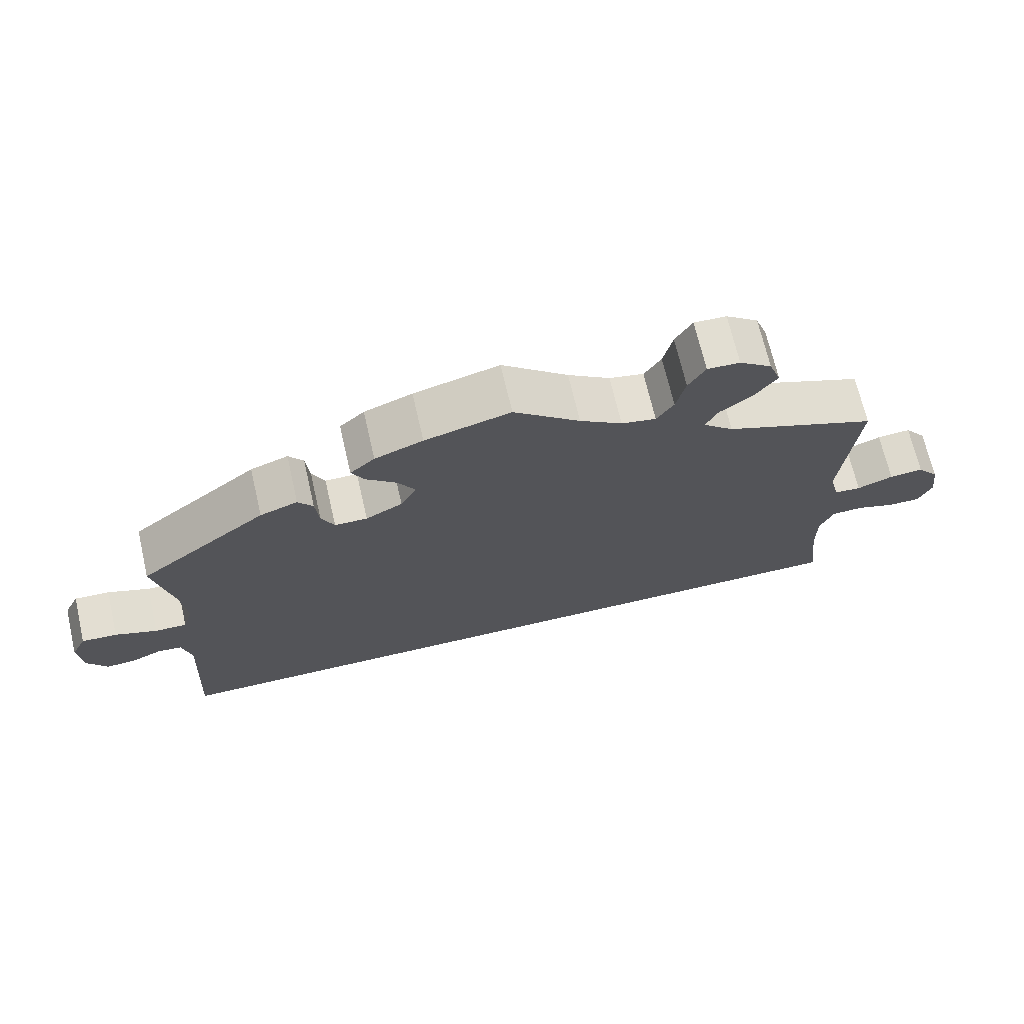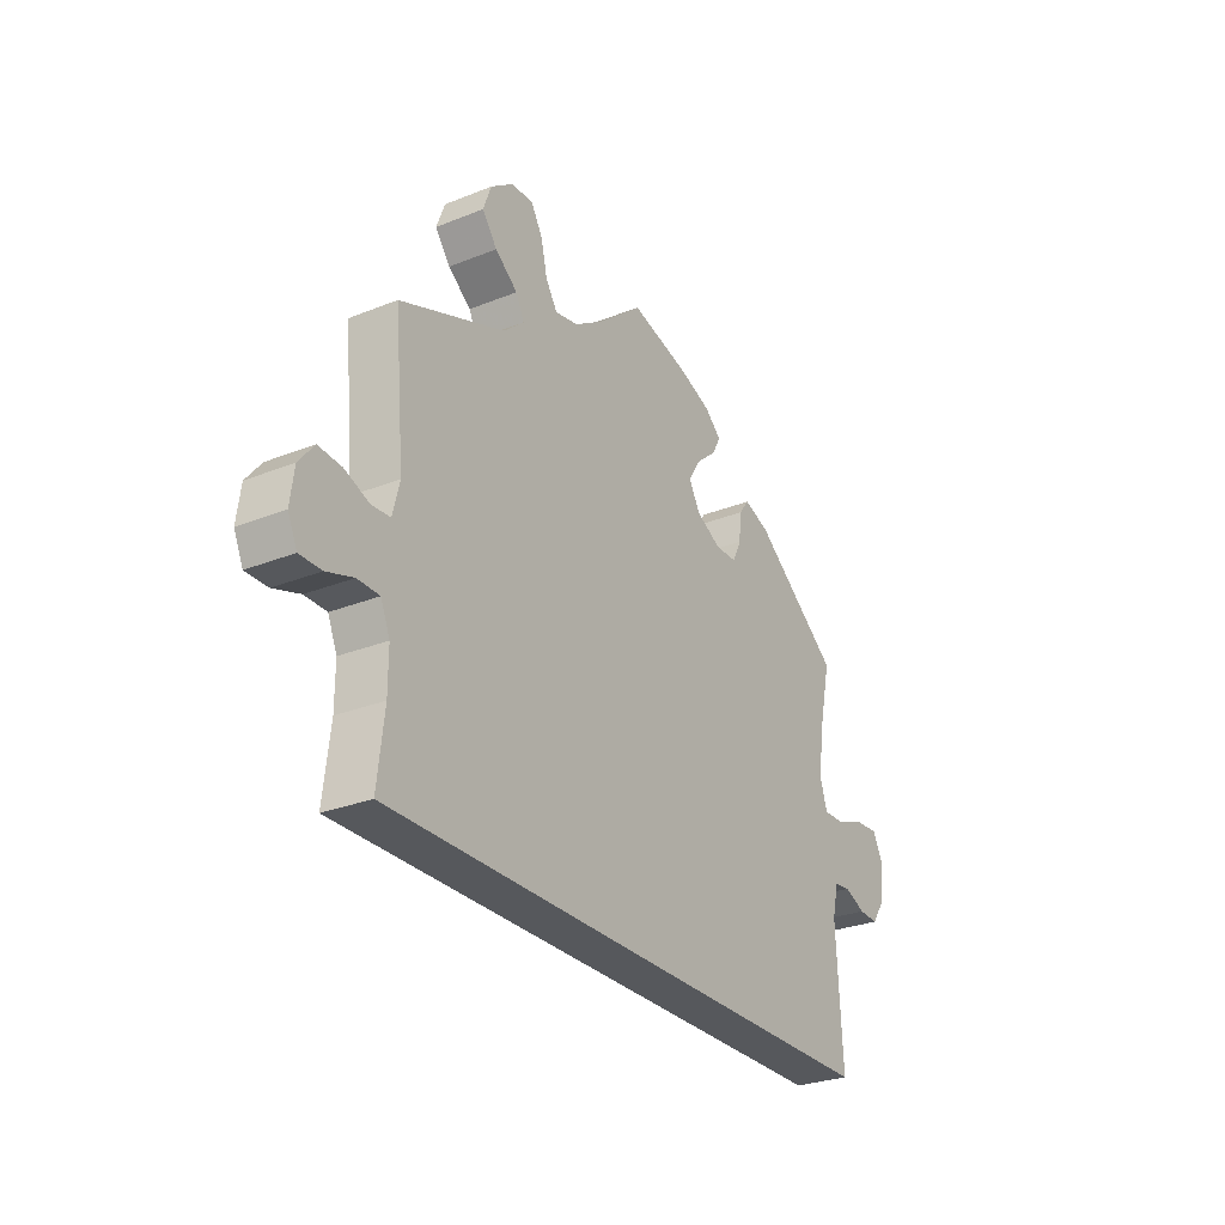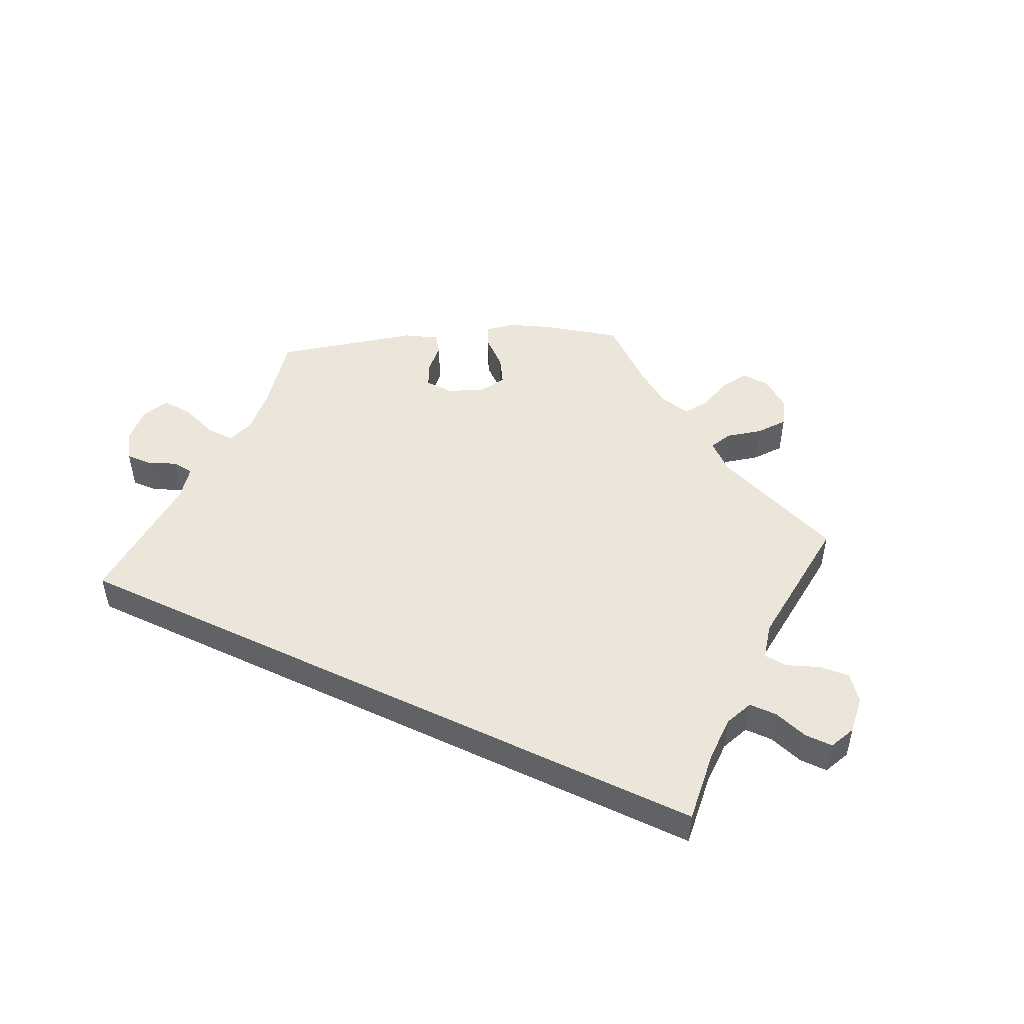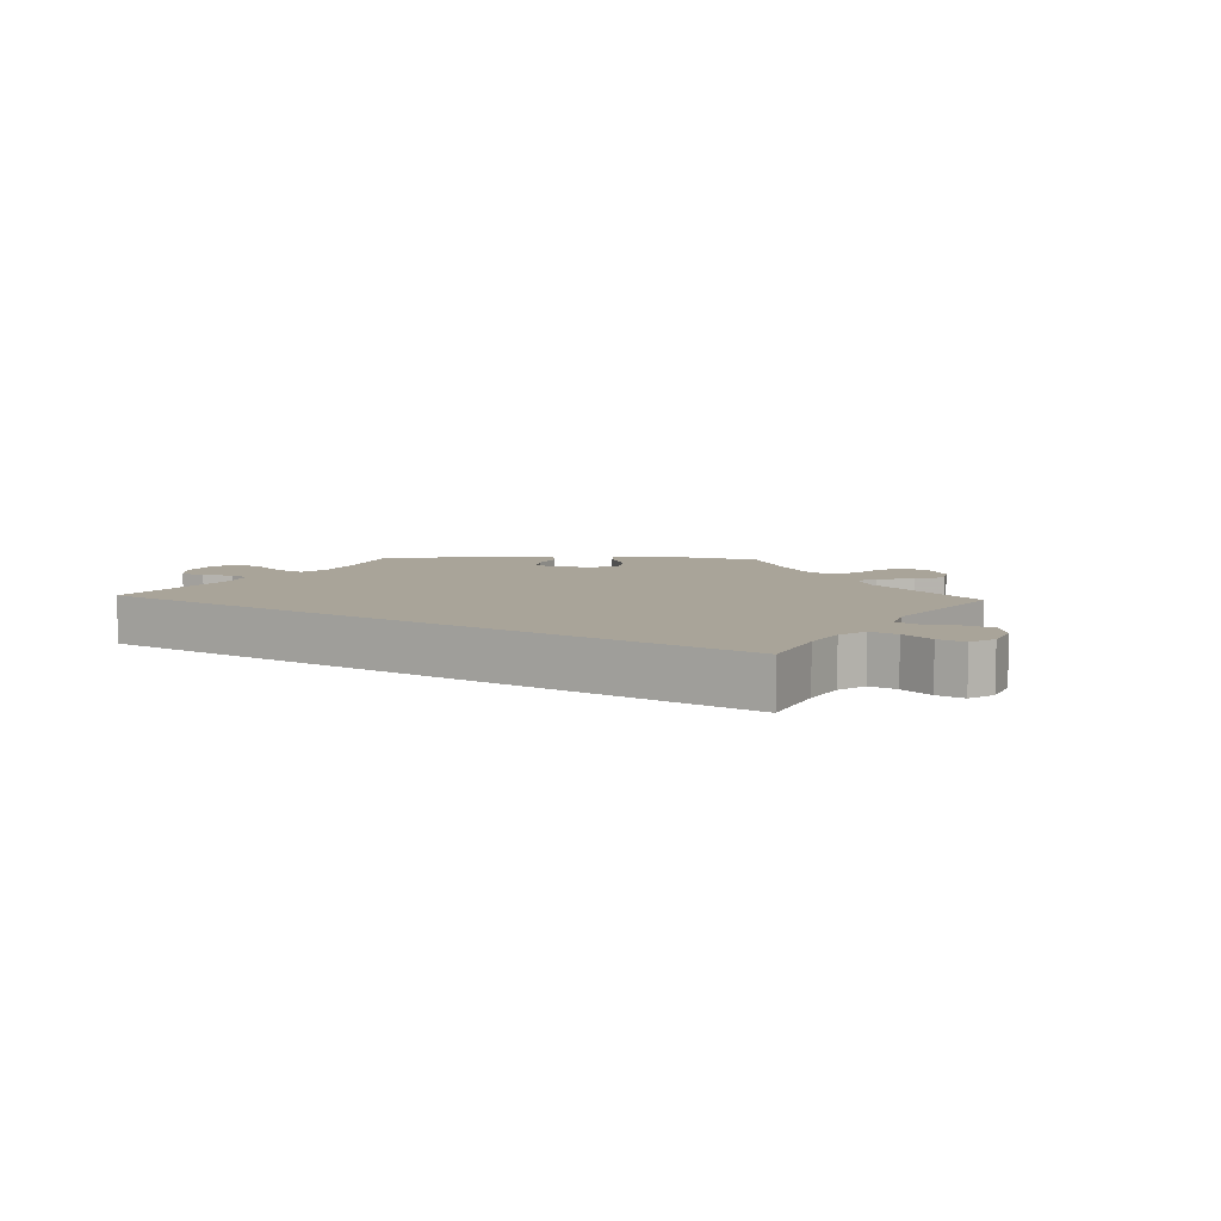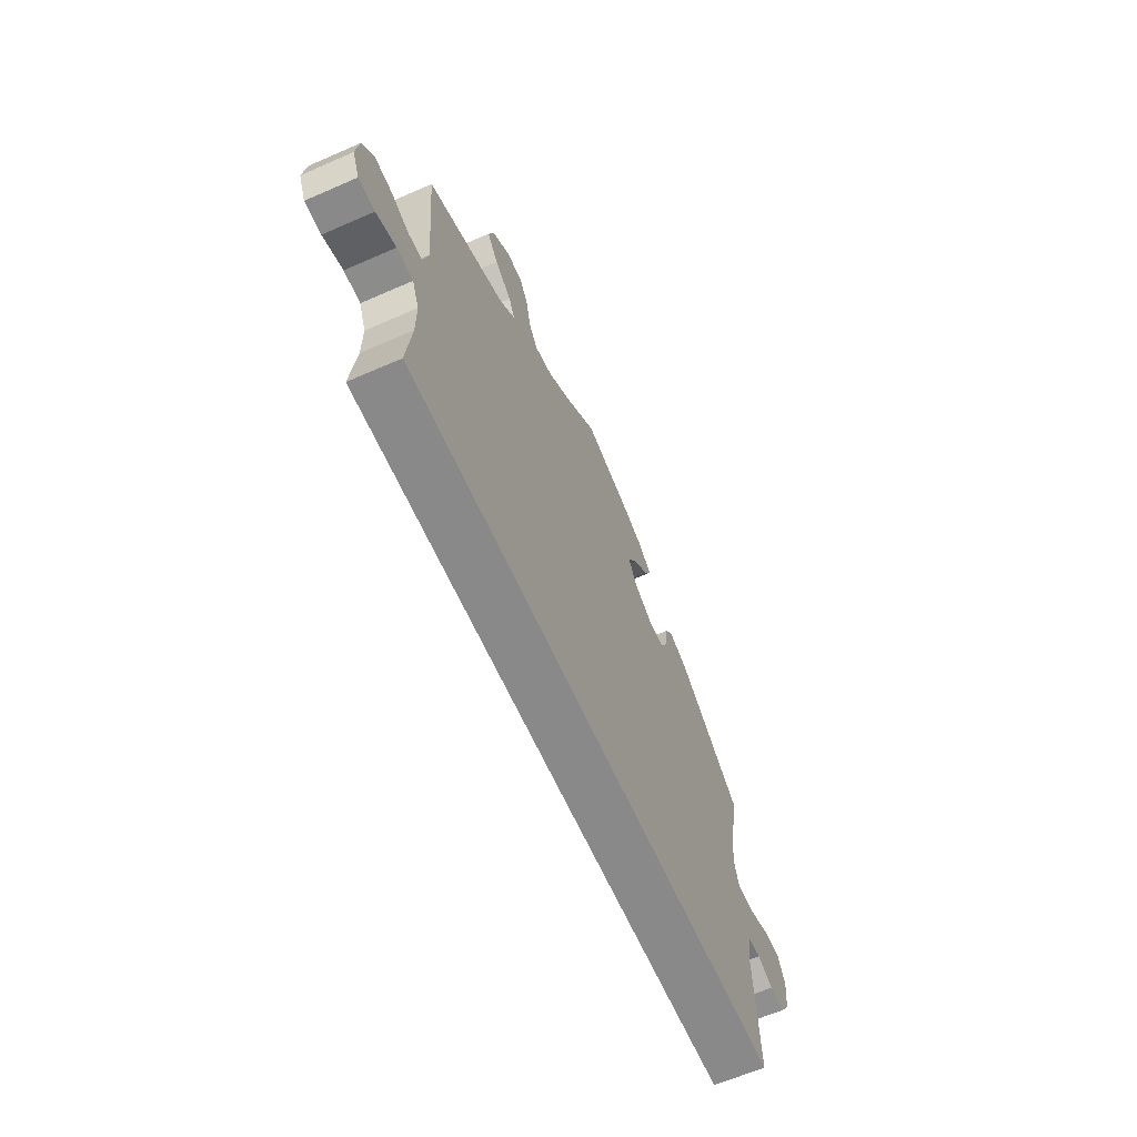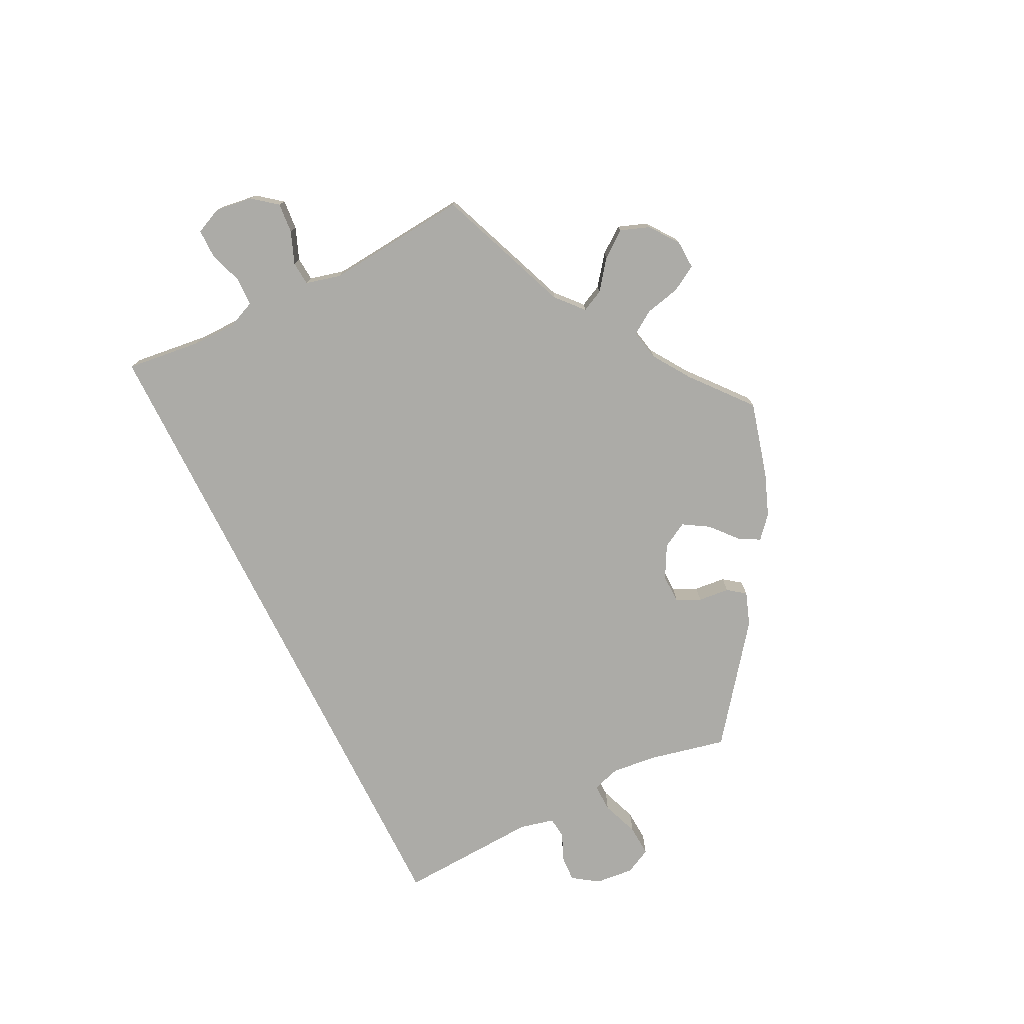
<metadata>
{"format":"obj","ext":"obj","renderer":"f3d","projection":"perspective","resolution":1024,"background":"white","views":[{"elev":69.1,"azim":167.0,"up":"+Z"},{"elev":-28.1,"azim":-58.8,"up":"+Z"},{"elev":48.5,"azim":-154.3,"up":"+Y"},{"elev":7.3,"azim":-147.5,"up":"+Y"},{"elev":-63.0,"azim":-66.1,"up":"+Z"},{"elev":-76.2,"azim":-63.6,"up":"+Y"}]}
</metadata>
<code>
v -0.542 0.07 -0.076
v -0.619 0.07 0.044
v 0.189 0.07 0.562
v -0.373 0.07 0.544
v 0.121 0.07 0.588
v 0.691 0.07 0.054
v 0.356 0.07 0.449
v -0.295 0.07 0.467
v -0.154 0.07 0.502
v 0.67 0.07 0.096
v 0.213 0.07 0.351
v -0.24 0.07 0.585
v -0.687 0.07 -0.093
v -0.698 0.07 0.009
v -0.642 0.07 -0.093
v 0.572 0.07 -0.027
v 0.516 0.07 0.07
v 0.561 0.07 0.071
v -0.537 0.07 -0.31
v 0.277 0.07 0.39
v 0.206 0.07 0.498
v -0.537 0.07 0.31
v -0.356 0.07 0.59
v -0.264 0.07 0.626
v -0.53 0.07 0.027
v 0.685 0.07 -0.007
v -0.203 0.07 0.492
v -0.667 0.07 0.048
v -0.278 0.07 0.432
v 0.161 0.07 0.379
v -0.321 0.07 0.394
v -0.706 0.07 -0.051
v 0.657 0.07 -0.048
v -0.523 0.07 -0.192
v -0.094 0.07 0.542
v 0.224 0.07 0.531
v -0.523 0.07 -0.121
v -0.516 0.07 0.083
v 0.538 0.07 -0.031
v 0.62 0.07 0.093
v 0.259 0.07 0.352
v -0.342 0.07 0.503
v 0.163 0.07 0.461
v 0.502 0.07 0.115
v 0.282 0.07 0.44
v 0.537 0.07 -0.31
v -0.587 0.07 -0.075
v 0.537 0.07 0.31
v 0.138 0.07 0.42
v 0.525 0.07 -0.086
v -0.31 0.07 0.624
v 0.51 0.07 0.188
v 0 0.07 0.62
v -0.568 0.07 0.024
v 0.303 0.07 0.468
v -0.227 0.07 0.529
v 0.616 0.07 -0.046
v -0.542 -0 -0.076
v -0.619 -0 0.044
v 0.189 -0 0.562
v -0.373 -0 0.544
v 0.121 -0 0.588
v 0.691 -0 0.054
v 0.356 -0 0.449
v -0.295 -0 0.467
v -0.154 -0 0.502
v 0.67 -0 0.096
v 0.213 -0 0.351
v -0.24 -0 0.585
v -0.687 -0 -0.093
v -0.698 -0 0.009
v -0.642 -0 -0.093
v 0.572 -0 -0.027
v 0.516 -0 0.07
v 0.561 -0 0.071
v -0.537 -0 -0.31
v 0.277 -0 0.39
v 0.206 -0 0.498
v -0.537 -0 0.31
v -0.356 -0 0.59
v -0.264 -0 0.626
v -0.53 -0 0.027
v 0.685 -0 -0.007
v -0.203 -0 0.492
v -0.667 -0 0.048
v -0.278 -0 0.432
v 0.161 -0 0.379
v -0.321 -0 0.394
v -0.706 -0 -0.051
v 0.657 -0 -0.048
v -0.523 -0 -0.192
v -0.094 -0 0.542
v 0.224 -0 0.531
v -0.523 -0 -0.121
v -0.516 -0 0.083
v 0.538 -0 -0.031
v 0.62 -0 0.093
v 0.259 -0 0.352
v -0.342 -0 0.503
v 0.163 -0 0.461
v 0.502 -0 0.115
v 0.282 -0 0.44
v 0.537 -0 -0.31
v -0.587 -0 -0.075
v 0.537 -0 0.31
v 0.138 -0 0.42
v 0.525 -0 -0.086
v -0.31 -0 0.624
v 0.51 -0 0.188
v 0 -0 0.62
v -0.568 -0 0.024
v 0.303 -0 0.468
v -0.227 -0 0.529
v 0.616 -0 -0.046
f 50 46 19 34
f 39 50 34 37
f 16 39 37 1
f 26 33 57 16
f 26 16 1 47
f 6 26 47
f 18 40 10 6
f 17 18 6 47
f 44 17 47
f 52 44 47
f 48 52 47
f 20 45 55 7
f 41 20 7 48
f 11 41 48 47
f 3 36 21 43
f 3 43 49
f 35 53 5 3
f 9 35 3 49
f 27 9 49 30
f 51 24 12 56
f 51 56 27
f 23 51 27
f 8 42 4 23
f 8 23 27
f 29 8 27 30
f 38 22 31
f 25 38 31 29
f 14 28 2 54
f 14 54 25
f 32 14 25
f 13 32 25
f 15 13 25
f 47 15 25
f 29 30 11
f 47 25 29 11
f 91 76 103 107
f 94 91 107 96
f 58 94 96 73
f 73 114 90 83
f 104 58 73 83
f 104 83 63
f 63 67 97 75
f 104 63 75 74
f 104 74 101
f 104 101 109
f 104 109 105
f 64 112 102 77
f 105 64 77 98
f 104 105 98 68
f 100 78 93 60
f 106 100 60
f 60 62 110 92
f 106 60 92 66
f 87 106 66 84
f 113 69 81 108
f 84 113 108
f 84 108 80
f 80 61 99 65
f 84 80 65
f 87 84 65 86
f 88 79 95
f 86 88 95 82
f 111 59 85 71
f 82 111 71
f 82 71 89
f 82 89 70
f 82 70 72
f 82 72 104
f 68 87 86
f 68 86 82 104
f 19 76 91 34
f 34 91 94 37
f 37 94 58 1
f 1 58 104 47
f 47 104 72 15
f 15 72 70 13
f 13 70 89 32
f 32 89 71 14
f 14 71 85 28
f 28 85 59 2
f 2 59 111 54
f 54 111 82 25
f 25 82 95 38
f 38 95 79 22
f 22 79 88 31
f 31 88 86 29
f 29 86 65 8
f 8 65 99 42
f 42 99 61 4
f 4 61 80 23
f 23 80 108 51
f 51 108 81 24
f 24 81 69 12
f 12 69 113 56
f 56 113 84 27
f 27 84 66 9
f 9 66 92 35
f 35 92 110 53
f 53 110 62 5
f 5 62 60 3
f 3 60 93 36
f 36 93 78 21
f 21 78 100 43
f 43 100 106 49
f 49 106 87 30
f 30 87 68 11
f 11 68 98 41
f 41 98 77 20
f 20 77 102 45
f 45 102 112 55
f 55 112 64 7
f 7 64 105 48
f 48 105 109 52
f 52 109 101 44
f 44 101 74 17
f 17 74 75 18
f 18 75 97 40
f 40 97 67 10
f 10 67 63 6
f 6 63 83 26
f 26 83 90 33
f 33 90 114 57
f 57 114 73 16
f 16 73 96 39
f 39 96 107 50
f 50 107 103 46
f 46 103 76 19

</code>
